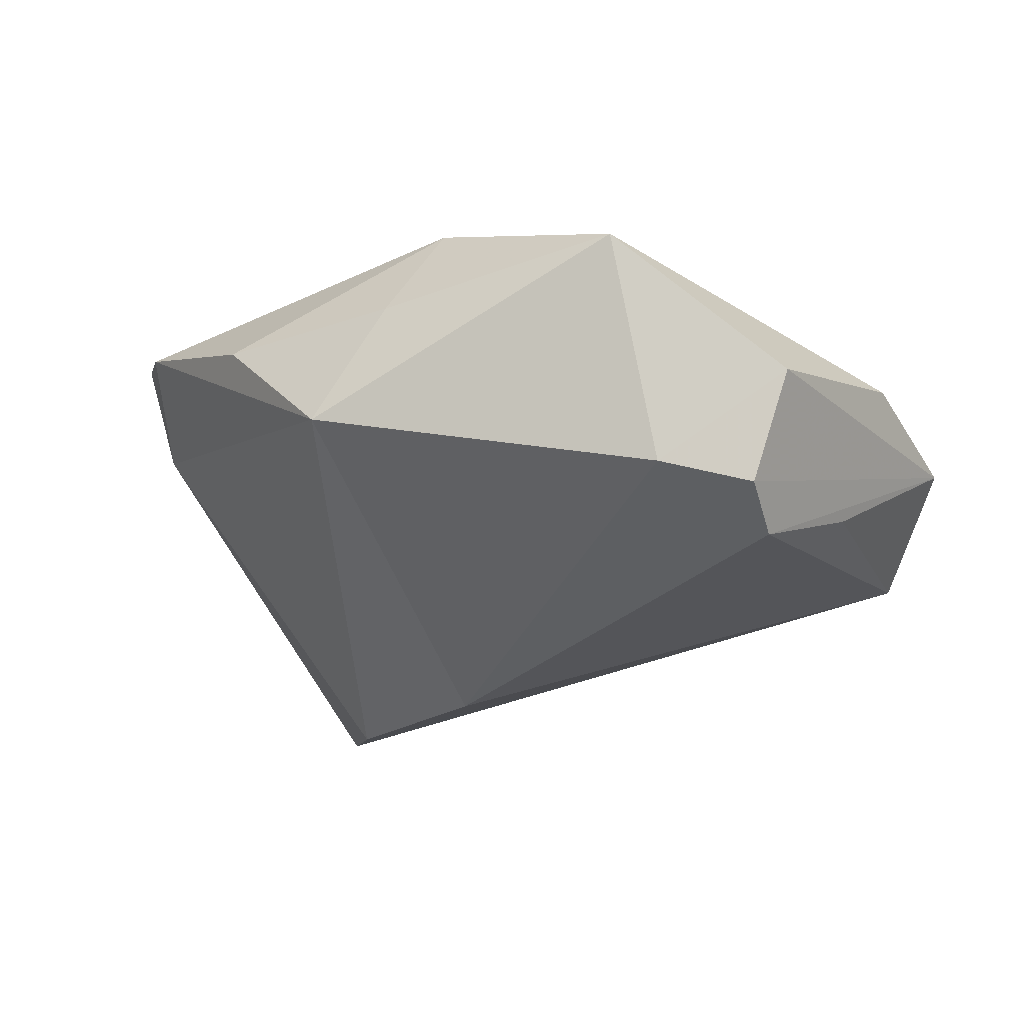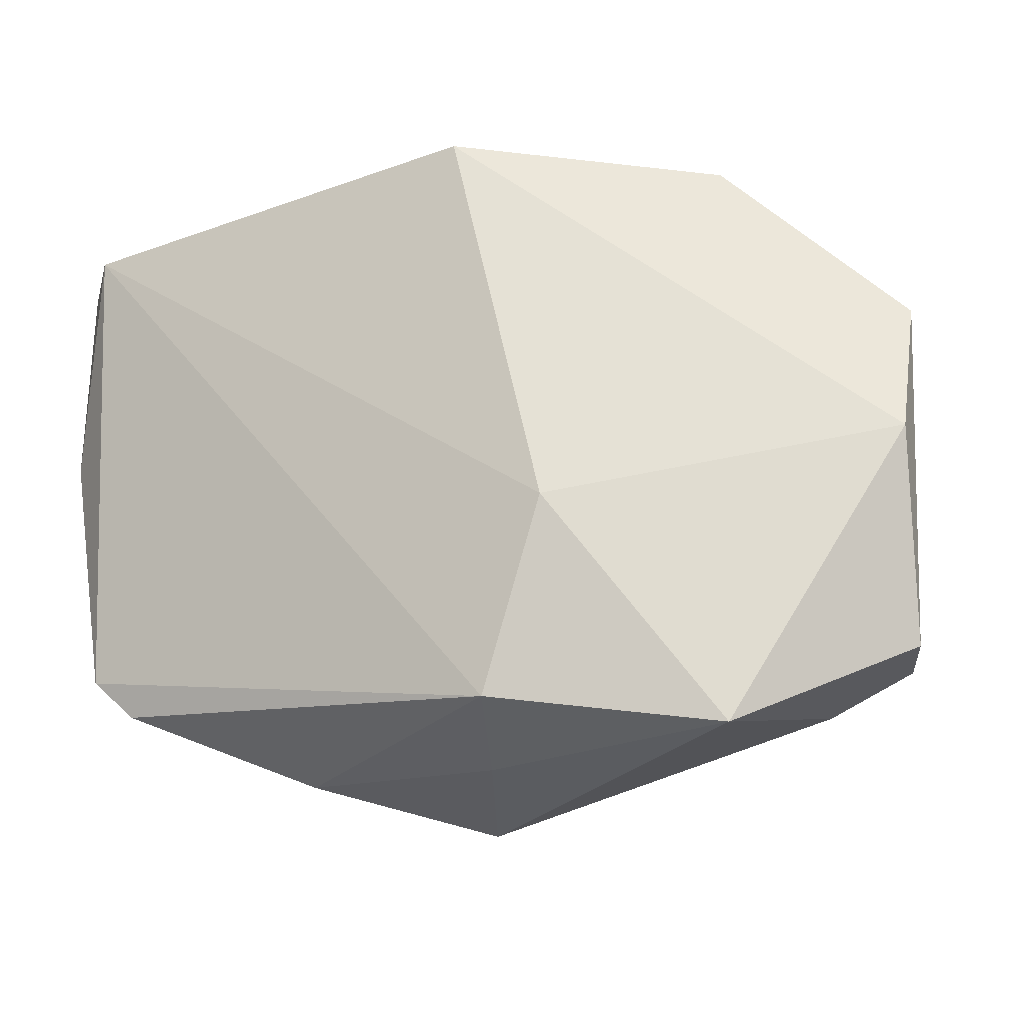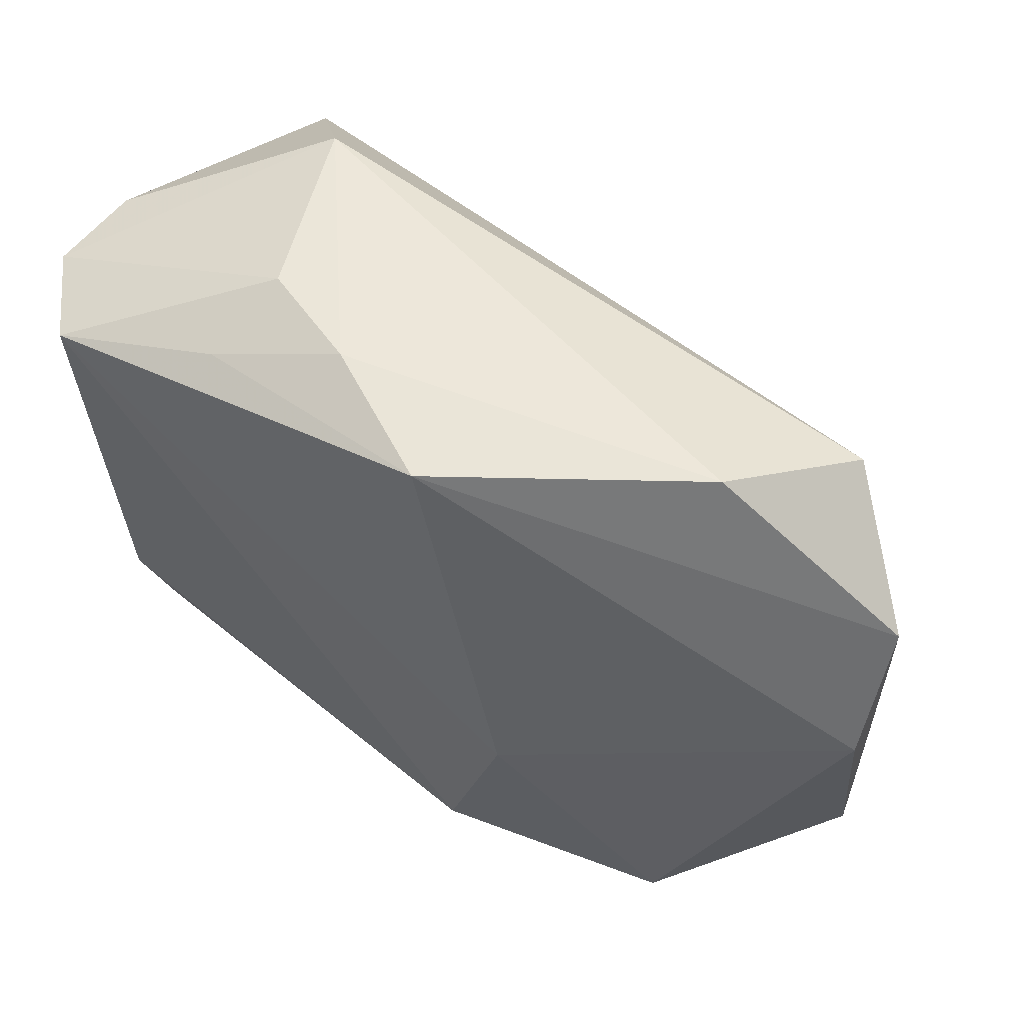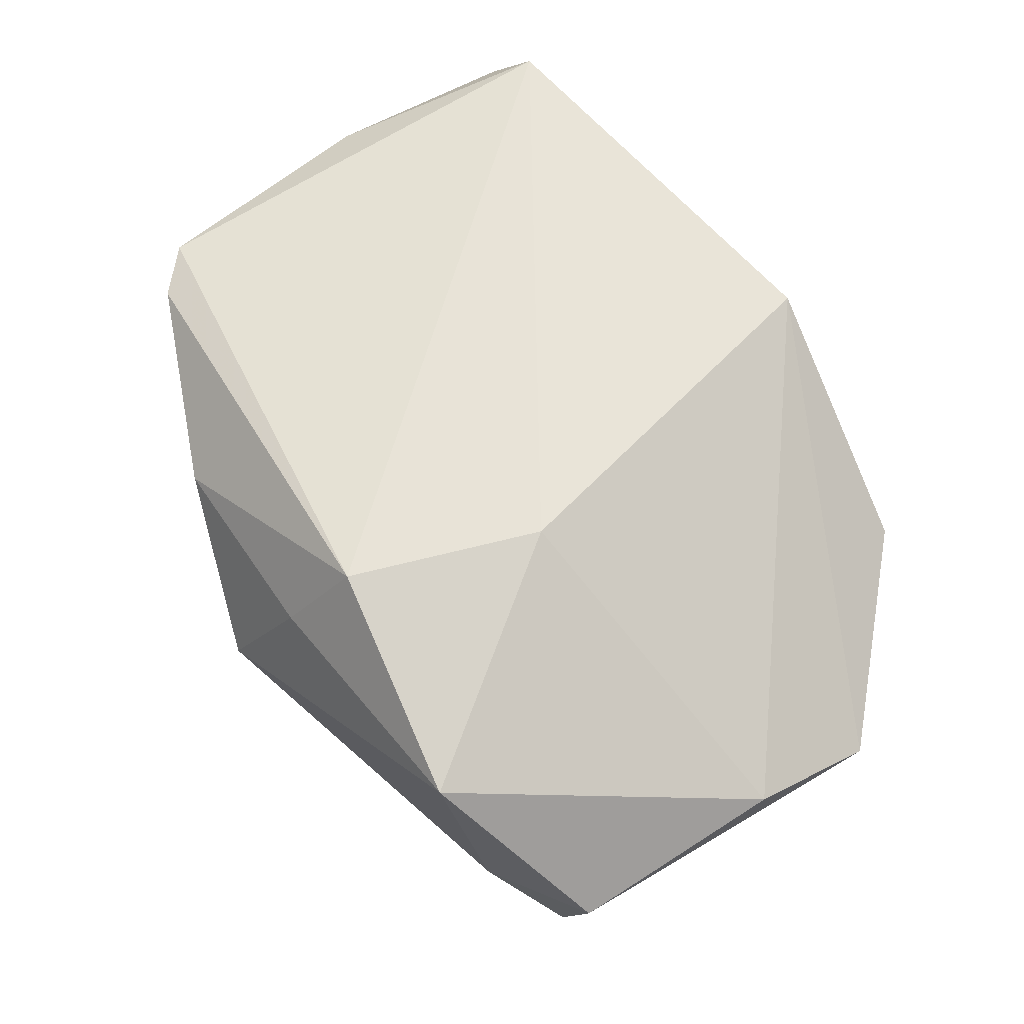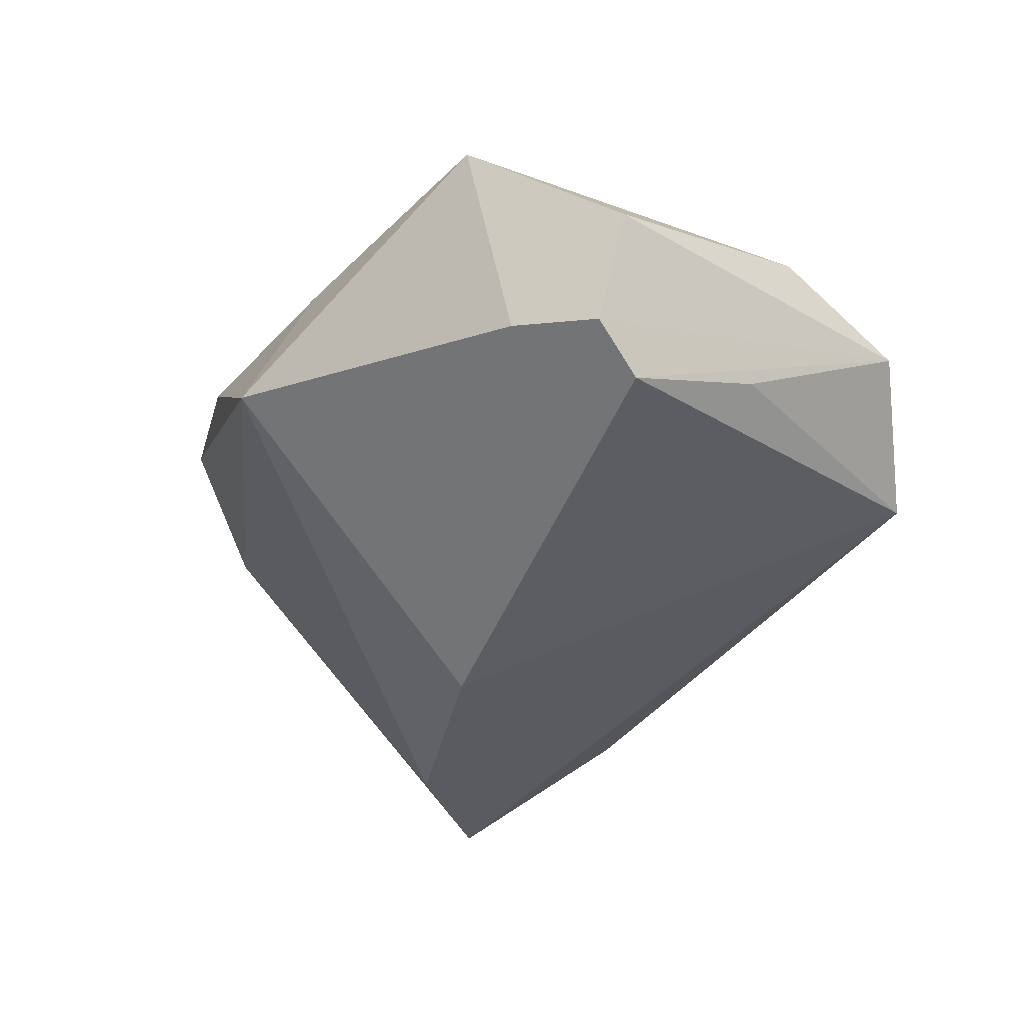
<metadata>
{"format":"obj","ext":"obj","renderer":"f3d","projection":"perspective","resolution":1024,"background":"white","views":[{"elev":-17.0,"azim":33.8,"up":"+Z"},{"elev":-15.1,"azim":25.4,"up":"+Y"},{"elev":55.2,"azim":34.3,"up":"+Y"},{"elev":61.8,"azim":57.5,"up":"+Z"},{"elev":-35.0,"azim":54.0,"up":"+Z"}]}
</metadata>
<code>
v 0.05729 -0.02743 -0.001593
v 0.01954 -0.01058 0.02421
v -0.04057 -0.03198 0.01886
v 0.001221 -0.047 -0.002605
v 0.05761 0.01538 -0.003656
v 0.058 -0.001378 0.00325
v -0.0488 -0.01847 0.008566
v 0.05103 -0.02139 -0.01943
v -0.02741 0.002466 -0.03213
v 0.05266 -0.028 -0.01485
v -0.05178 0.002704 0.01735
v 0.007876 -0.04099 0.01283
v -0.02419 0.03427 0.0193
v -0.05292 0.02814 0.01398
v -0.05292 -0.01032 0.01235
v -0.009263 0.03887 0.01356
v 0.04285 -0.03344 -0.01196
v -0.02223 0.03869 0.008475
v -0.03052 0.03851 -0.01365
v -0.04448 0.0219 -0.02834
v 0.03946 -0.03792 0.01634
v -0.04589 -0.02722 0.01969
v 0.006681 0.03701 0.02189
v 0.04472 0.02782 -0.01497
v 0.01199 -0.03413 0.02421
v -0.01726 -0.04149 0.01185
v 0.03513 0.03551 0.002159
v -0.05179 0.02919 0.002997
v -0.04447 0.0288 0.02421
v -0.001511 -0.009385 -0.03217
v 0.0532 -0.004967 -0.01411
f 5 24 27
f 1 5 6
f 2 6 23
f 23 5 27
f 23 6 5
f 27 24 19
f 14 18 19
f 19 28 14
f 30 9 24
f 24 8 30
f 10 5 1
f 10 8 5
f 10 30 8
f 24 5 31
f 31 8 24
f 5 8 31
f 1 6 21
f 21 6 2
f 16 23 27
f 27 19 16
f 16 19 18
f 24 9 20
f 20 19 24
f 28 19 20
f 9 30 4
f 23 16 13
f 13 16 18
f 2 23 29
f 23 13 29
f 29 18 14
f 29 13 18
f 14 28 15
f 28 20 15
f 3 4 26
f 26 4 12
f 12 4 21
f 21 4 17
f 17 10 1
f 1 21 17
f 30 10 17
f 17 4 30
f 22 29 11
f 11 15 22
f 11 29 14
f 14 15 11
f 7 20 9
f 7 15 20
f 22 15 7
f 7 3 22
f 9 4 7
f 4 3 7
f 25 3 26
f 26 12 25
f 25 12 21
f 25 21 2
f 22 3 25
f 2 29 25
f 25 29 22

</code>
